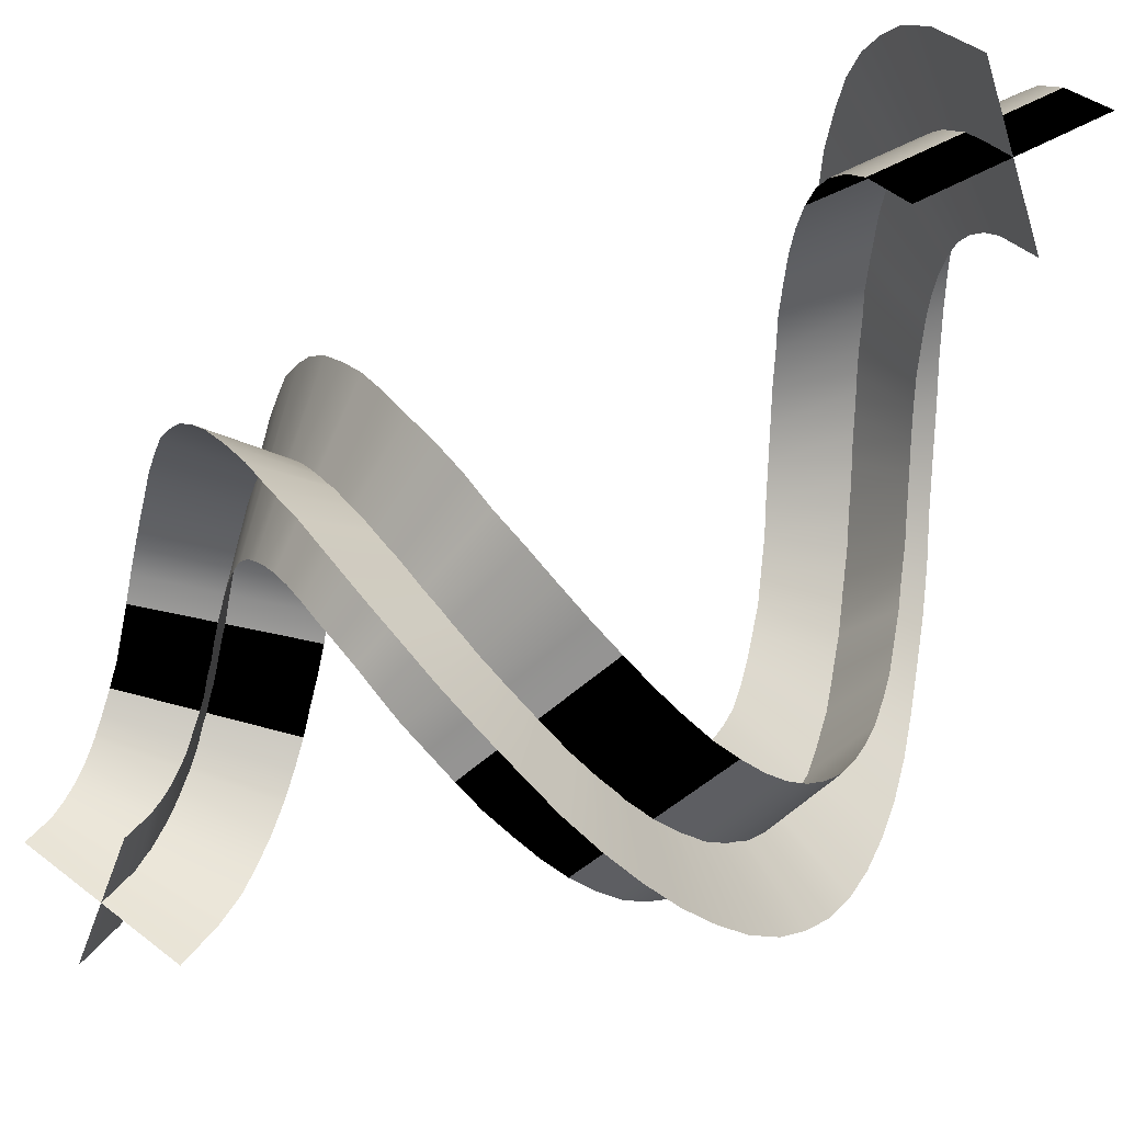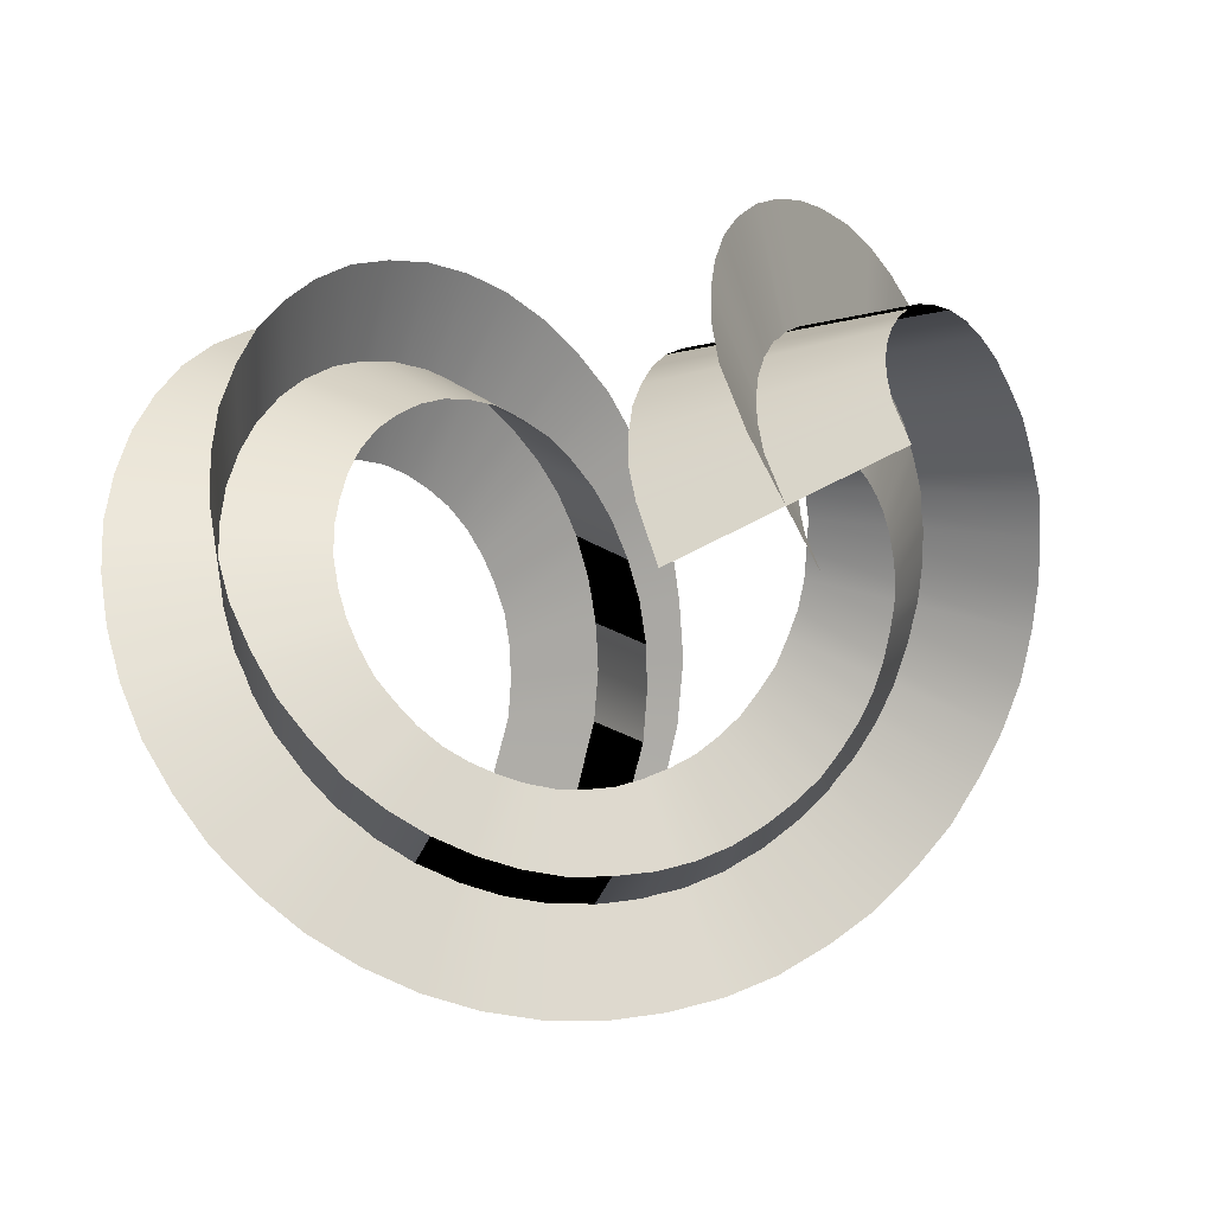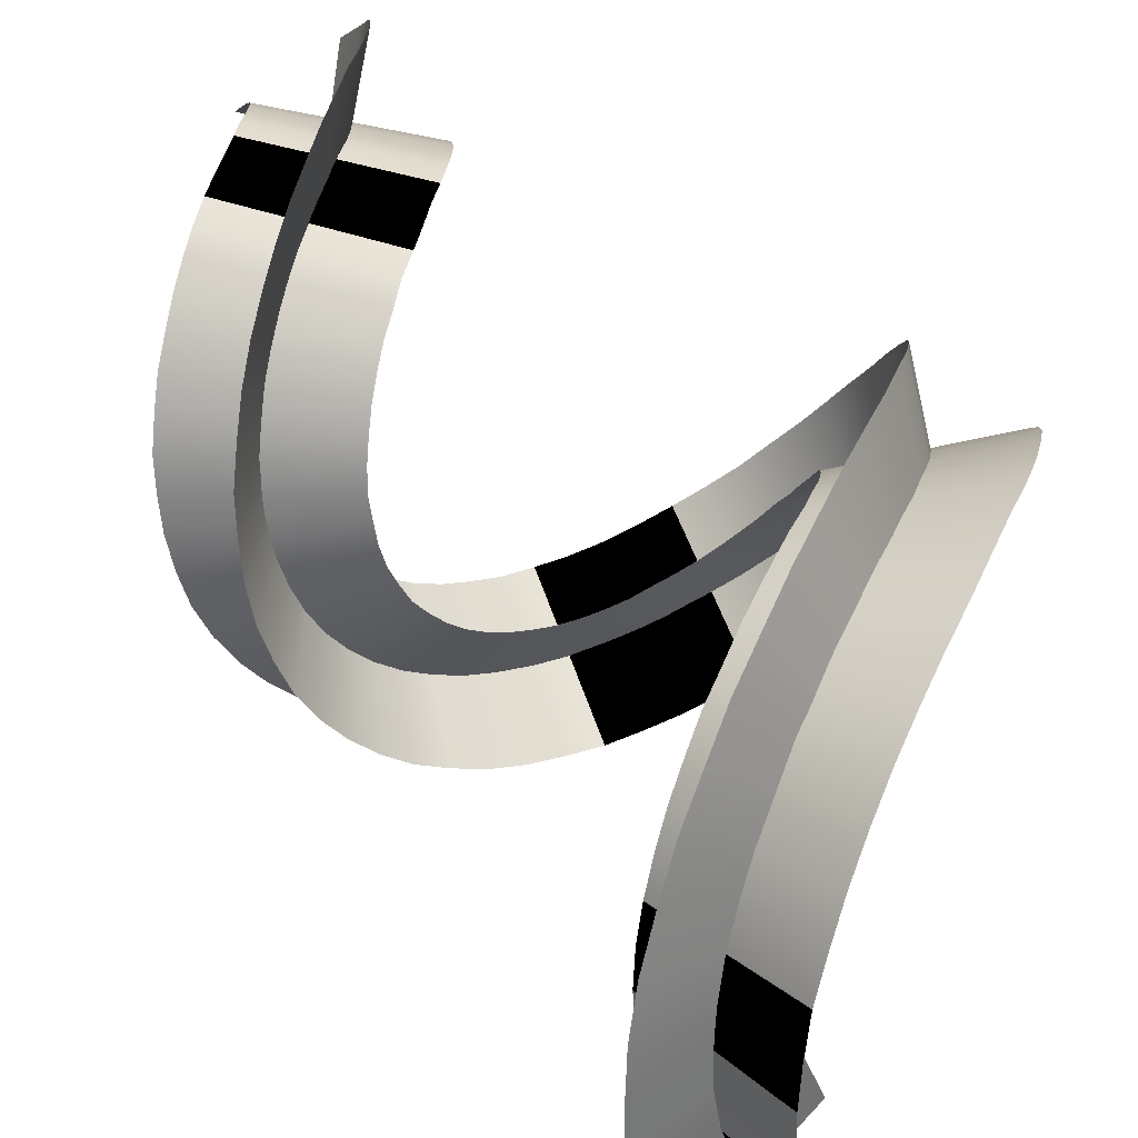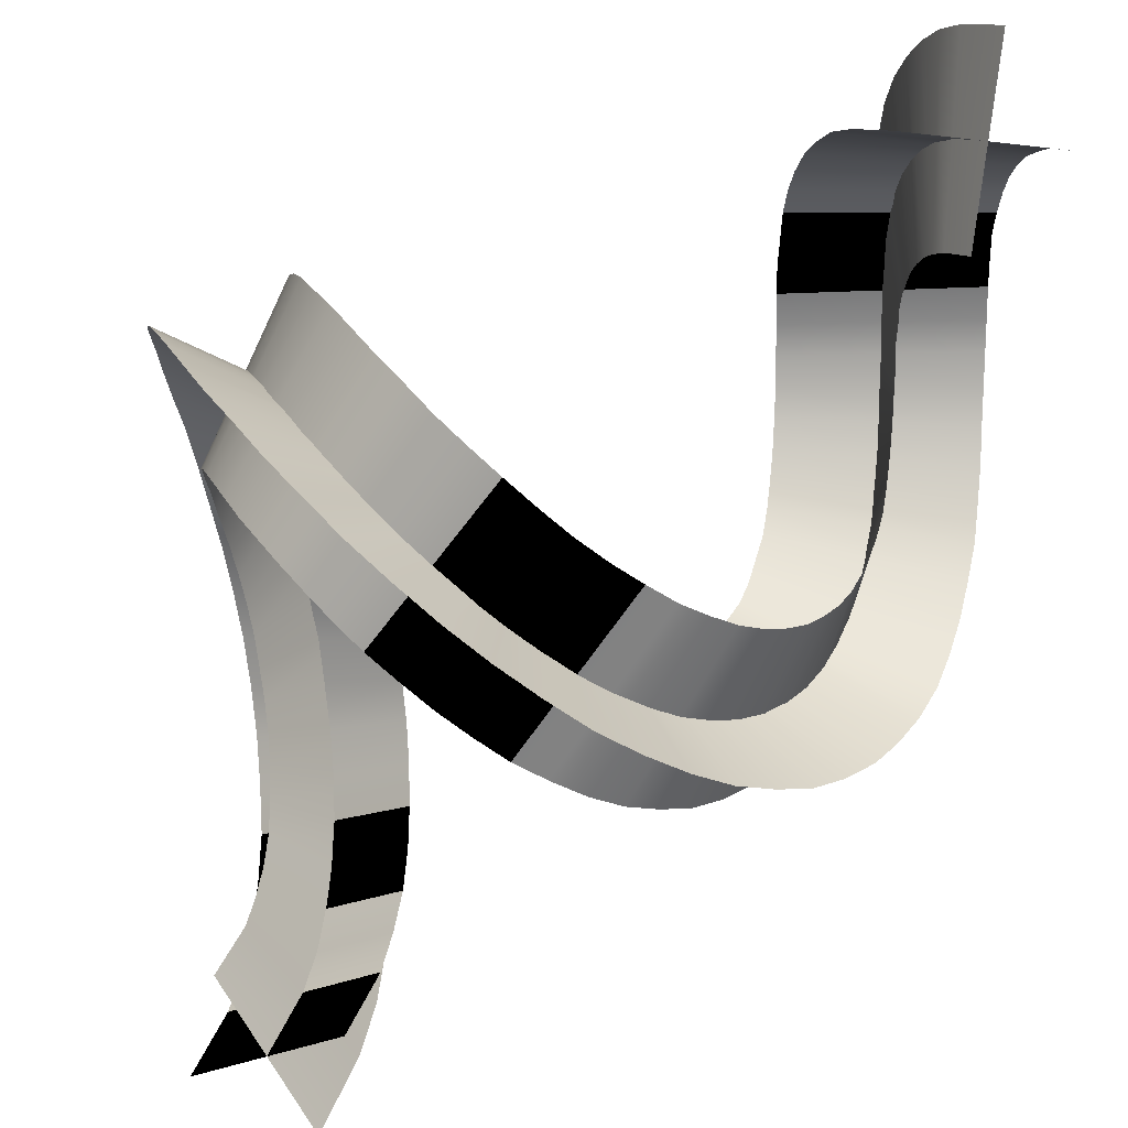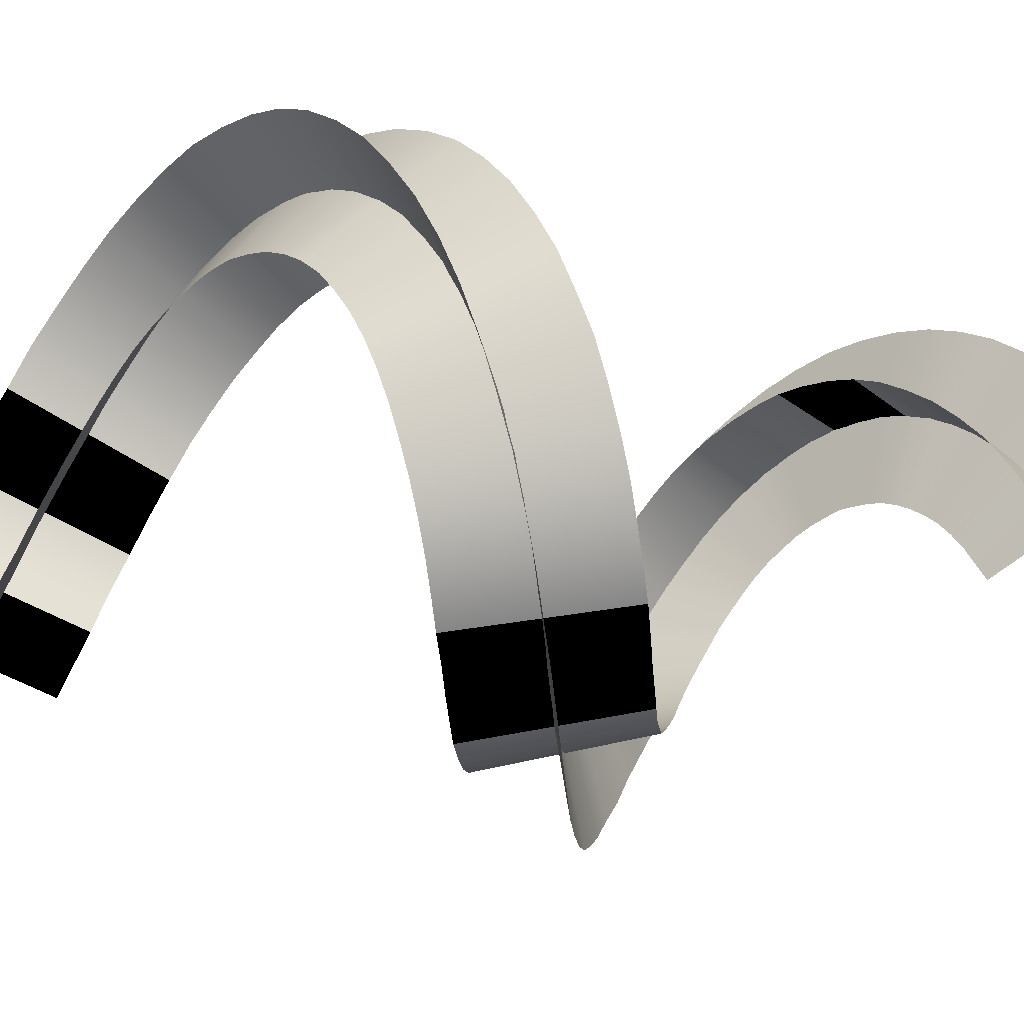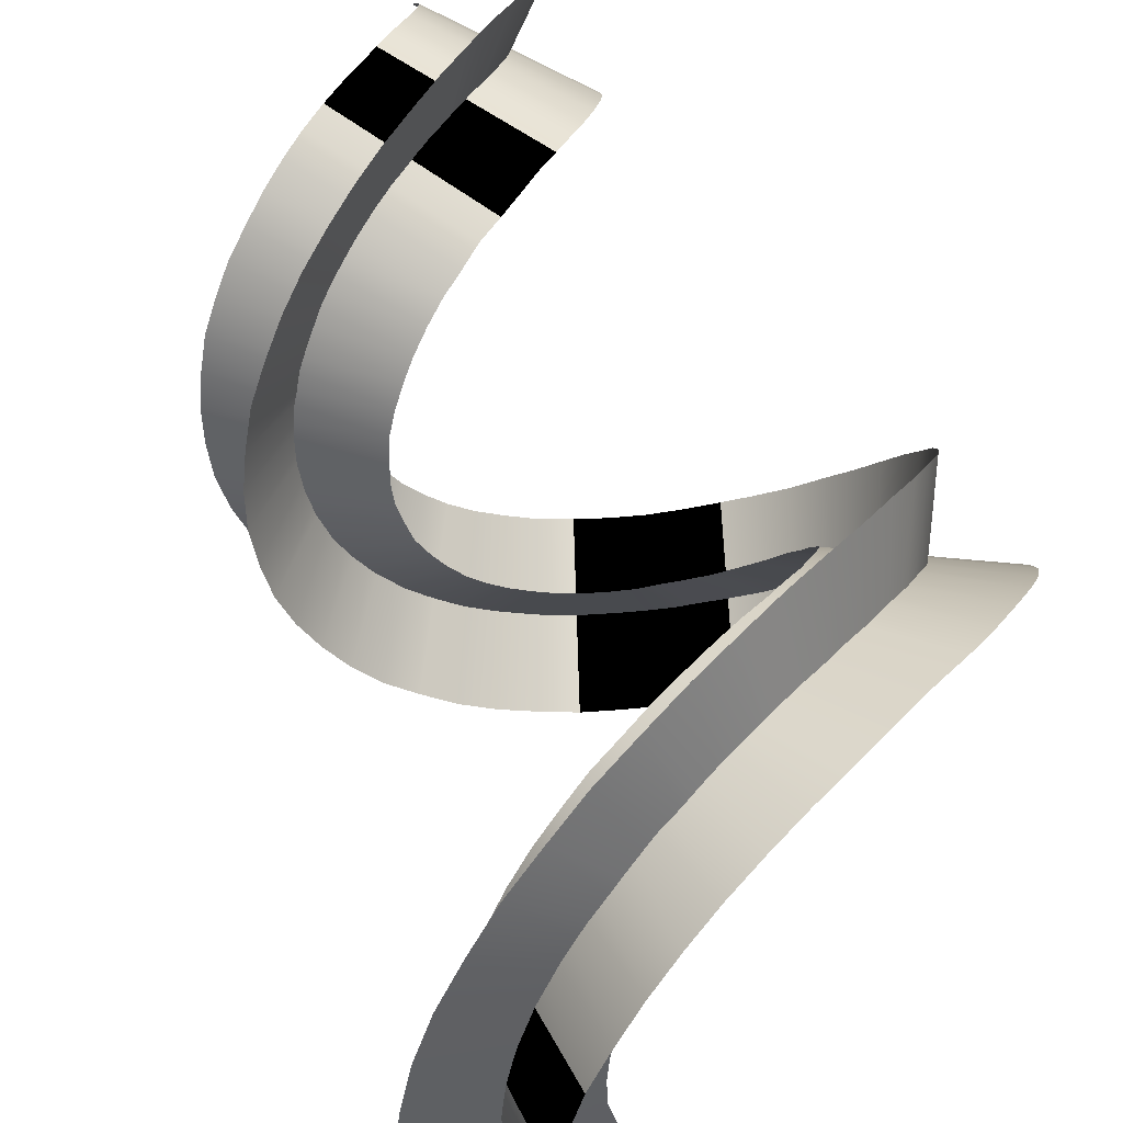
<metadata>
{"format":"obj","ext":"obj","renderer":"f3d","projection":"perspective","resolution":1024,"background":"white","views":[{"elev":-67.9,"azim":-71.9,"up":"+Y"},{"elev":-9.6,"azim":147.1,"up":"+Y"},{"elev":60.9,"azim":-45.2,"up":"+Y"},{"elev":-59.3,"azim":120.1,"up":"+Y"},{"elev":-32.6,"azim":70.9,"up":"+Y"},{"elev":68.6,"azim":-26.3,"up":"+Y"}]}
</metadata>
<code>
g Trail01
v 1.142 -0.2086 0.3052
v 1.12 0.06642 0.4862
v 0.4619 0.3921 -0.1869
v 0.4691 0.2112 -0.3027
v 0.4329 0.4862 -0.1217
v 1.084 0.2329 0.5947
v 0.3967 0.573 -0.06384
v 1.019 0.3704 0.6888
v 0.3388 0.6598 0.001287
v 0.9395 0.5006 0.7829
v 0.2665 0.7394 0.06642
v 0.8382 0.6164 0.8769
v 0.1796 0.8118 0.1315
v 0.7296 0.7177 0.9638
v 0.07832 0.8697 0.2039
v 0.6066 0.7973 1.051
v -0.03023 0.9204 0.2763
v 0.4763 0.8552 1.13
v -0.1605 0.9493 0.3487
v 0.3388 0.8914 1.217
v -0.2908 0.9638 0.421
v 0.2013 0.9131 1.297
v -0.4355 0.9565 0.5006
v 0.05661 0.9131 1.369
v -0.573 0.9276 0.5802
v -0.07366 0.8842 1.449
v -0.7177 0.8769 0.6671
v -0.2039 0.848 1.521
v -0.8552 0.7973 0.7539
v -0.3197 0.7901 1.593
v -0.9927 0.7033 0.8408
v -0.4283 0.7105 1.666
v -1.109 0.5802 0.9276
v -0.5151 0.6237 1.731
v -1.217 0.4427 1.014
v -0.5947 0.5223 1.796
v -1.297 0.2835 1.109
v -0.6598 0.4138 1.861
v -1.362 0.1098 1.203
v -0.696 0.298 1.926
v -1.398 -0.07832 1.297
v -0.725 0.1822 1.984
v -1.412 -0.2737 1.391
v -0.7322 0.05918 2.042
v -1.391 -0.4763 1.492
v -0.7177 -0.05661 2.1
v -1.34 -0.6717 1.593
v -0.696 -0.1724 2.158
v -1.26 -0.8671 1.687
v -0.6454 -0.2809 2.216
v -1.152 -1.048 1.796
v -0.5875 -0.3823 2.266
v -1.014 -1.222 1.897
v -0.5151 -0.4691 2.324
v -0.848 -1.366 1.999
v -0.4283 -0.5487 2.375
v -0.6598 -1.497 2.107
v -0.3342 -0.6066 2.426
v -0.4572 -1.591 2.209
v -0.2256 -0.6573 2.476
v -0.2329 -1.656 2.317
v -0.1171 -0.6934 2.527
v -0.001287 -1.692 2.426
v -0.001287 -0.7079 2.578
v 0.2375 -1.692 2.527
v 0.1217 -0.7079 2.628
v 0.4763 -1.656 2.635
v 0.2375 -0.6862 2.679
v 0.7079 -1.584 2.744
v 0.3533 -0.65 2.722
v 0.9323 -1.475 2.853
v 0.4619 -0.5994 2.773
v 1.135 -1.338 2.961
v 0.5632 -0.5342 2.824
v 1.316 -1.171 3.062
v 0.6573 -0.4474 2.874
v 1.475 -0.9757 3.171
v 0.7369 -0.3461 2.925
v 1.598 -0.7586 3.272
v 0.8092 -0.2375 2.976
v 1.692 -0.527 3.381
v 0.8599 -0.1073 3.026
v 1.75 -0.2809 3.482
v 0.8888 0.023 3.084
v 1.772 -0.02766 3.584
v 0.9033 0.1605 3.135
v 1.757 0.2256 3.685
v 0.8961 0.3052 3.193
v 1.707 0.4717 3.786
v 0.8671 0.45 3.243
v 1.613 0.7105 3.887
v 0.8092 0.5875 3.301
v 1.49 0.9348 3.982
v 0.7369 0.725 3.359
v 1.338 1.13 4.076
v 0.6428 0.848 3.424
v 1.157 1.311 4.177
v 0.527 0.9638 3.482
v 0.954 1.456 4.271
v 0.3895 1.058 3.547
v 0.7296 1.572 4.358
v 0.2375 1.137 3.605
v 0.4908 1.651 4.452
v 0.07108 1.195 3.67
v 0.2448 1.702 4.546
v -0.1026 1.224 3.735
v -0.008524 1.709 4.633
v -0.2835 1.232 3.801
v -0.2546 1.68 4.72
v -0.4717 1.203 3.873
v -0.4934 1.622 4.807
v -0.6598 1.152 3.938
v -0.7177 1.521 4.893
v -0.8335 1.072 4.01
v -0.9276 1.391 4.98
v -1.007 0.9638 4.083
v -1.116 1.239 5.067
v -1.159 0.8335 4.155
v -1.282 1.051 5.147
v -1.297 0.6671 4.228
v -1.412 0.848 5.234
v -1.412 0.4862 4.3
v -1.514 0.6309 5.313
v -1.499 0.2835 4.372
v -1.586 0.3993 5.393
v -1.557 0.06642 4.452
v -1.615 0.1388 5.48
v -1.586 -0.1796 4.532
v -1.579 -0.3171 5.632
v -1.543 -0.6283 4.684
v 0.4329 -0.1724 0.2835
v 0.4257 0.001287 0.3993
v 1.157 0.4572 -0.1
v 1.171 0.175 -0.2882
v 1.113 0.6309 0.008524
v 0.404 0.08813 0.4572
v 1.041 0.7901 0.1171
v 0.375 0.1605 0.5079
v 0.9467 0.9348 0.2256
v 0.3316 0.2256 0.5585
v 0.8309 1.072 0.3342
v 0.2809 0.2835 0.6092
v 0.6934 1.188 0.4427
v 0.2231 0.3342 0.6526
v 0.5342 1.289 0.544
v 0.1579 0.3776 0.7033
v 0.3606 1.362 0.6526
v 0.08556 0.4065 0.7539
v 0.1724 1.412 0.7612
v 0.00595 0.4283 0.7973
v -0.01576 1.434 0.8697
v -0.07366 0.4427 0.848
v -0.2184 1.427 0.9783
v -0.1533 0.4355 0.8914
v -0.4138 1.391 1.087
v -0.2401 0.421 0.9421
v -0.6019 1.326 1.195
v -0.3197 0.3921 0.9927
v -0.7829 1.239 1.304
v -0.3993 0.3487 1.043
v -0.9421 1.116 1.405
v -0.4717 0.298 1.094
v -1.087 0.9783 1.514
v -0.5368 0.2329 1.145
v -1.217 0.8118 1.615
v -0.5947 0.1533 1.195
v -1.311 0.6309 1.724
v -0.6454 0.06642 1.246
v -1.384 0.4427 1.825
v -0.6815 -0.0349 1.304
v -1.427 0.2401 1.926
v -0.696 -0.1362 1.355
v -1.434 0.03747 2.028
v -0.7033 -0.252 1.412
v -1.42 -0.1652 2.129
v -0.696 -0.3678 1.47
v -1.369 -0.3606 2.223
v -0.6671 -0.4836 1.528
v -1.289 -0.5487 2.317
v -0.6164 -0.5994 1.586
v -1.188 -0.7152 2.418
v -0.5513 -0.7152 1.644
v -1.065 -0.8671 2.512
v -0.4644 -0.8165 1.709
v -0.9131 -1.005 2.599
v -0.3631 -0.9106 1.774
v -0.7539 -1.113 2.693
v -0.2401 -0.9974 1.839
v -0.5802 -1.193 2.78
v -0.1026 -1.063 1.905
v -0.3921 -1.243 2.867
v 0.04213 -1.106 1.977
v -0.2039 -1.272 2.954
v 0.2086 -1.128 2.049
v -0.01576 -1.265 3.034
v 0.375 -1.135 2.122
v 0.1652 -1.236 3.113
v 0.5487 -1.106 2.201
v 0.3461 -1.178 3.193
v 0.7152 -1.055 2.274
v 0.5053 -1.099 3.272
v 0.8888 -0.9757 2.353
v 0.65 -0.9974 3.345
v 1.041 -0.8744 2.433
v 0.7803 -0.8744 3.417
v 1.193 -0.7441 2.52
v 0.8888 -0.7369 3.489
v 1.316 -0.5849 2.599
v 0.9757 -0.5849 3.562
v 1.424 -0.4112 2.686
v 1.041 -0.4257 3.634
v 1.504 -0.2086 2.773
v 1.077 -0.2592 3.699
v 1.562 0.001287 2.86
v 1.091 -0.09279 3.764
v 1.576 0.2256 2.954
v 1.084 0.07366 3.83
v 1.569 0.45 3.041
v 1.048 0.2401 3.895
v 1.518 0.6815 3.135
v 0.9902 0.3921 3.96
v 1.439 0.9059 3.229
v 0.9106 0.5368 4.018
v 1.316 1.123 3.323
v 0.8092 0.6671 4.083
v 1.171 1.318 3.417
v 0.6934 0.7756 4.141
v 0.9902 1.492 3.511
v 0.5632 0.8697 4.206
v 0.7803 1.644 3.612
v 0.4184 0.9421 4.264
v 0.5487 1.767 3.707
v 0.2737 1 4.322
v 0.2954 1.847 3.801
v 0.1145 1.029 4.38
v 0.02766 1.897 3.902
v -0.04471 1.036 4.437
v -0.2401 1.905 3.996
v -0.2039 1.014 4.495
v -0.5151 1.876 4.097
v -0.3631 0.971 4.56
v -0.7901 1.796 4.191
v -0.5079 0.9131 4.618
v -1.043 1.687 4.293
v -0.6454 0.8263 4.676
v -1.289 1.535 4.387
v -0.7684 0.7177 4.734
v -1.507 1.347 4.488
v -0.8769 0.5947 4.792
v -1.702 1.123 4.582
v -0.971 0.4572 4.85
v -1.861 0.8769 4.684
v -1.036 0.3052 4.908
v -1.977 0.6092 4.785
v -1.08 0.146 4.966
v -2.064 0.3197 4.879
v -1.101 -0.0349 5.024
v -2.1 -0.00595 4.987
v -1.065 -0.3895 5.147
v -2.057 -0.5559 5.161
f 3 2 1
f 4 3 1
f 3 5 2
f 5 6 2
f 5 7 6
f 7 8 6
f 7 9 8
f 9 10 8
f 9 11 10
f 11 12 10
f 11 13 12
f 13 14 12
f 13 15 14
f 15 16 14
f 15 17 16
f 17 18 16
f 17 19 18
f 19 20 18
f 19 21 20
f 21 22 20
f 21 23 22
f 23 24 22
f 23 25 24
f 25 26 24
f 25 27 26
f 27 28 26
f 27 29 28
f 29 30 28
f 29 31 30
f 31 32 30
f 31 33 32
f 33 34 32
f 33 35 34
f 35 36 34
f 35 37 36
f 37 38 36
f 37 39 38
f 39 40 38
f 39 41 40
f 41 42 40
f 41 43 42
f 43 44 42
f 43 45 44
f 45 46 44
f 45 47 46
f 47 48 46
f 47 49 48
f 49 50 48
f 49 51 50
f 51 52 50
f 51 53 52
f 53 54 52
f 53 55 54
f 55 56 54
f 55 57 56
f 57 58 56
f 57 59 58
f 59 60 58
f 59 61 60
f 61 62 60
f 61 63 62
f 63 64 62
f 63 65 64
f 65 66 64
f 65 67 66
f 67 68 66
f 67 69 68
f 69 70 68
f 69 71 70
f 71 72 70
f 71 73 72
f 73 74 72
f 73 75 74
f 75 76 74
f 75 77 76
f 77 78 76
f 77 79 78
f 79 80 78
f 79 81 80
f 81 82 80
f 81 83 82
f 83 84 82
f 83 85 84
f 85 86 84
f 85 87 86
f 87 88 86
f 87 89 88
f 89 90 88
f 89 91 90
f 91 92 90
f 91 93 92
f 93 94 92
f 93 95 94
f 95 96 94
f 95 97 96
f 97 98 96
f 97 99 98
f 99 100 98
f 99 101 100
f 101 102 100
f 101 103 102
f 103 104 102
f 103 105 104
f 105 106 104
f 105 107 106
f 107 108 106
f 107 109 108
f 109 110 108
f 109 111 110
f 111 112 110
f 111 113 112
f 113 114 112
f 113 115 114
f 115 116 114
f 115 117 116
f 117 118 116
f 117 119 118
f 119 120 118
f 119 121 120
f 121 122 120
f 121 123 122
f 123 124 122
f 123 125 124
f 125 126 124
f 125 127 126
f 127 128 126
f 127 129 128
f 129 130 128
f 133 132 131
f 134 133 131
f 133 135 132
f 135 136 132
f 135 137 136
f 137 138 136
f 137 139 138
f 139 140 138
f 139 141 140
f 141 142 140
f 141 143 142
f 143 144 142
f 143 145 144
f 145 146 144
f 145 147 146
f 147 148 146
f 147 149 148
f 149 150 148
f 149 151 150
f 151 152 150
f 151 153 152
f 153 154 152
f 153 155 154
f 155 156 154
f 155 157 156
f 157 158 156
f 157 159 158
f 159 160 158
f 159 161 160
f 161 162 160
f 161 163 162
f 163 164 162
f 163 165 164
f 165 166 164
f 165 167 166
f 167 168 166
f 167 169 168
f 169 170 168
f 169 171 170
f 171 172 170
f 171 173 172
f 173 174 172
f 173 175 174
f 175 176 174
f 175 177 176
f 177 178 176
f 177 179 178
f 179 180 178
f 179 181 180
f 181 182 180
f 181 183 182
f 183 184 182
f 183 185 184
f 185 186 184
f 185 187 186
f 187 188 186
f 187 189 188
f 189 190 188
f 189 191 190
f 191 192 190
f 191 193 192
f 193 194 192
f 193 195 194
f 195 196 194
f 195 197 196
f 197 198 196
f 197 199 198
f 199 200 198
f 199 201 200
f 201 202 200
f 201 203 202
f 203 204 202
f 203 205 204
f 205 206 204
f 205 207 206
f 207 208 206
f 207 209 208
f 209 210 208
f 209 211 210
f 211 212 210
f 211 213 212
f 213 214 212
f 213 215 214
f 215 216 214
f 215 217 216
f 217 218 216
f 217 219 218
f 219 220 218
f 219 221 220
f 221 222 220
f 221 223 222
f 223 224 222
f 223 225 224
f 225 226 224
f 225 227 226
f 227 228 226
f 227 229 228
f 229 230 228
f 229 231 230
f 231 232 230
f 231 233 232
f 233 234 232
f 233 235 234
f 235 236 234
f 235 237 236
f 237 238 236
f 237 239 238
f 239 240 238
f 239 241 240
f 241 242 240
f 241 243 242
f 243 244 242
f 243 245 244
f 245 246 244
f 245 247 246
f 247 248 246
f 247 249 248
f 249 250 248
f 249 251 250
f 251 252 250
f 251 253 252
f 253 254 252
f 253 255 254
f 255 256 254
f 255 257 256
f 257 258 256
f 257 259 258
f 259 260 258

</code>
